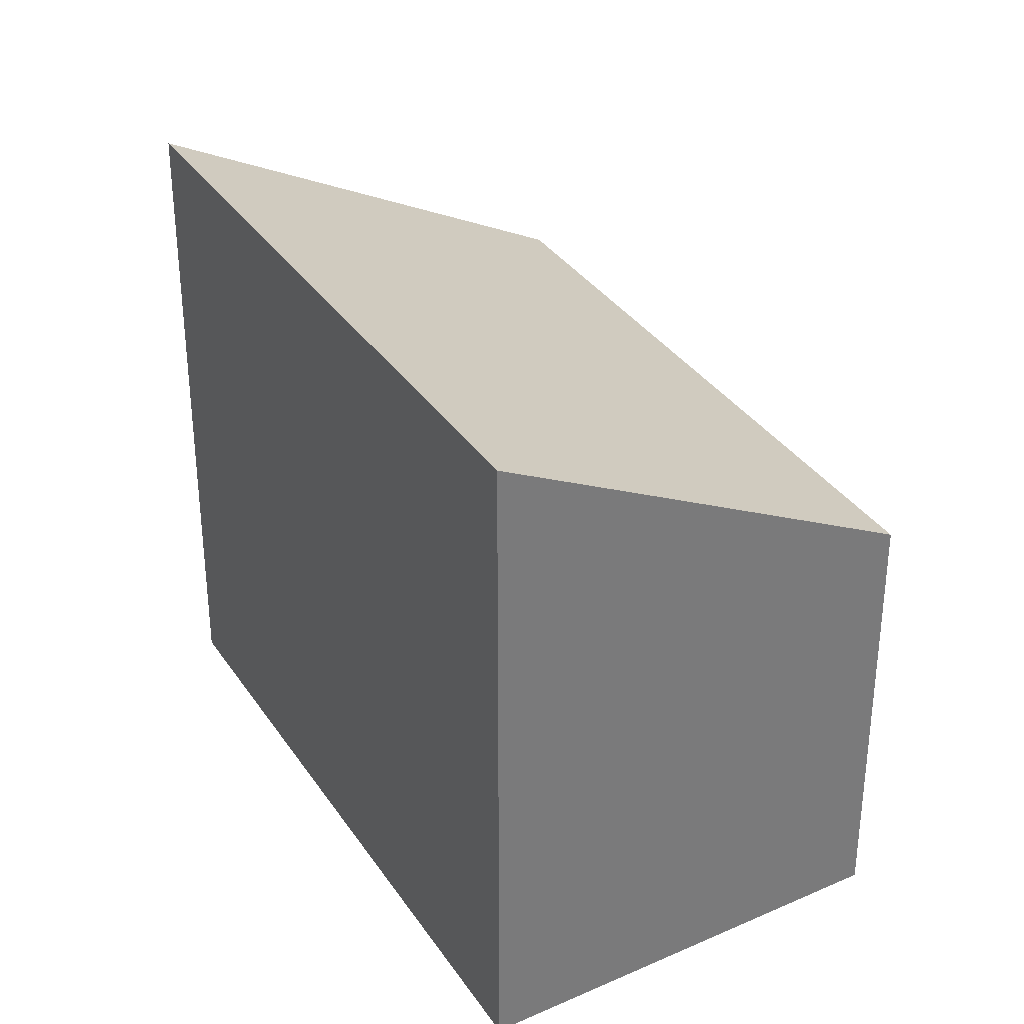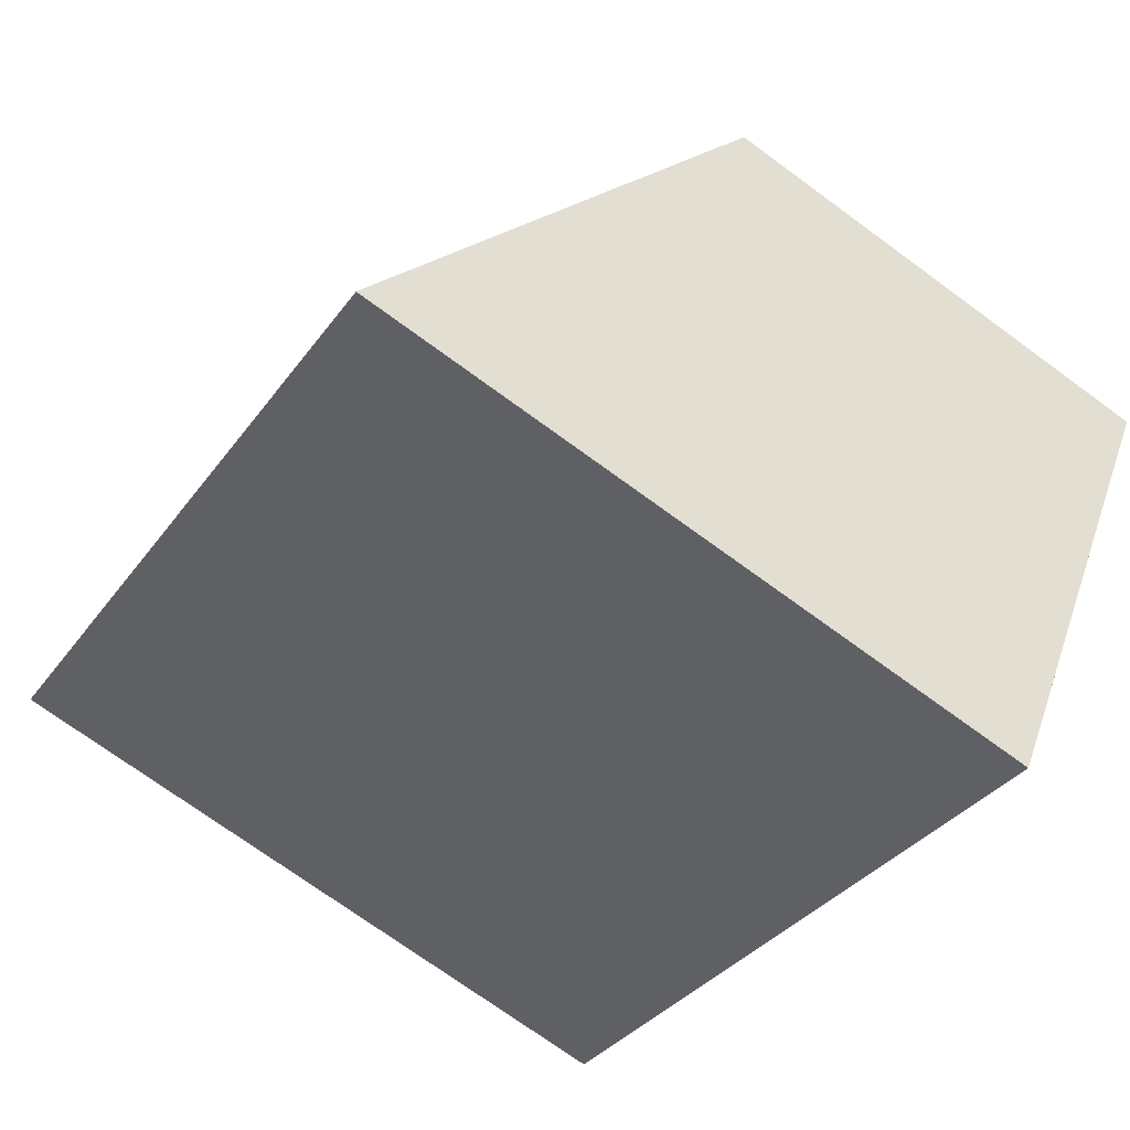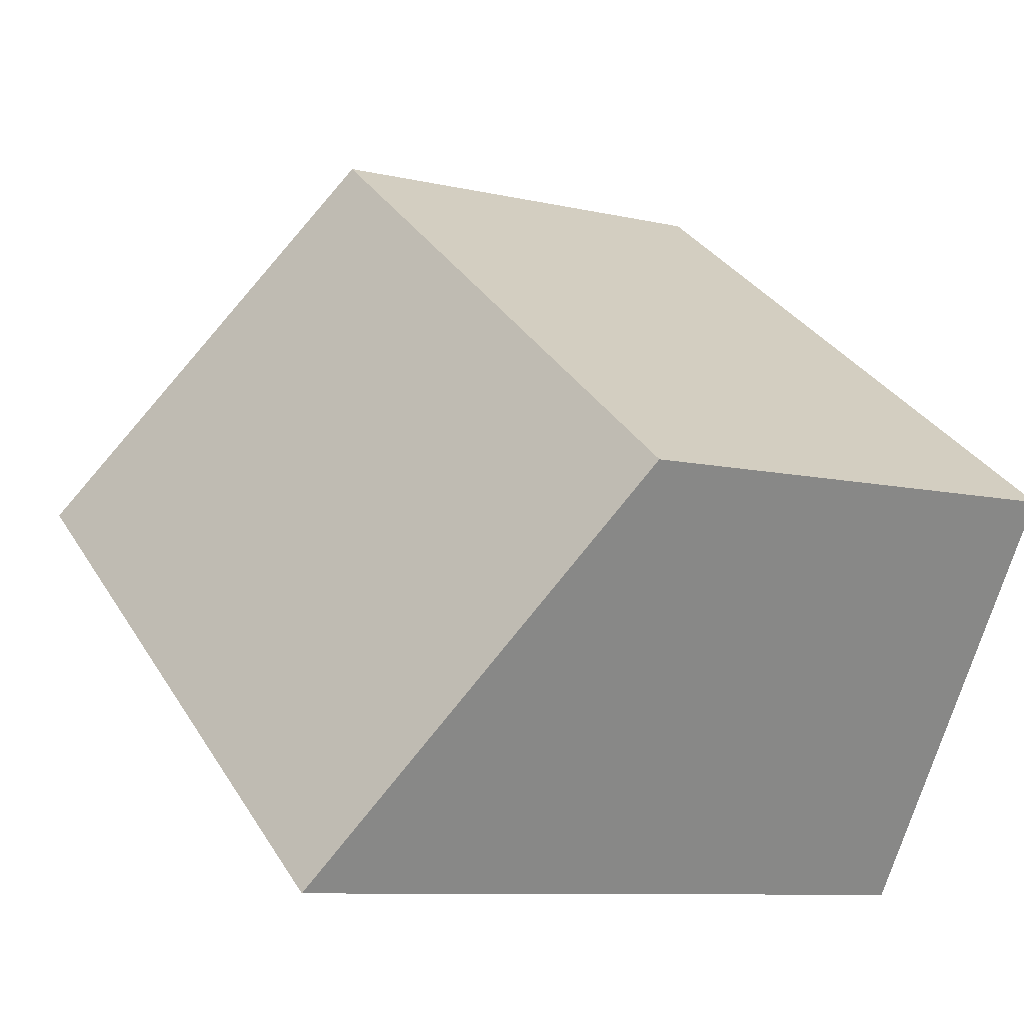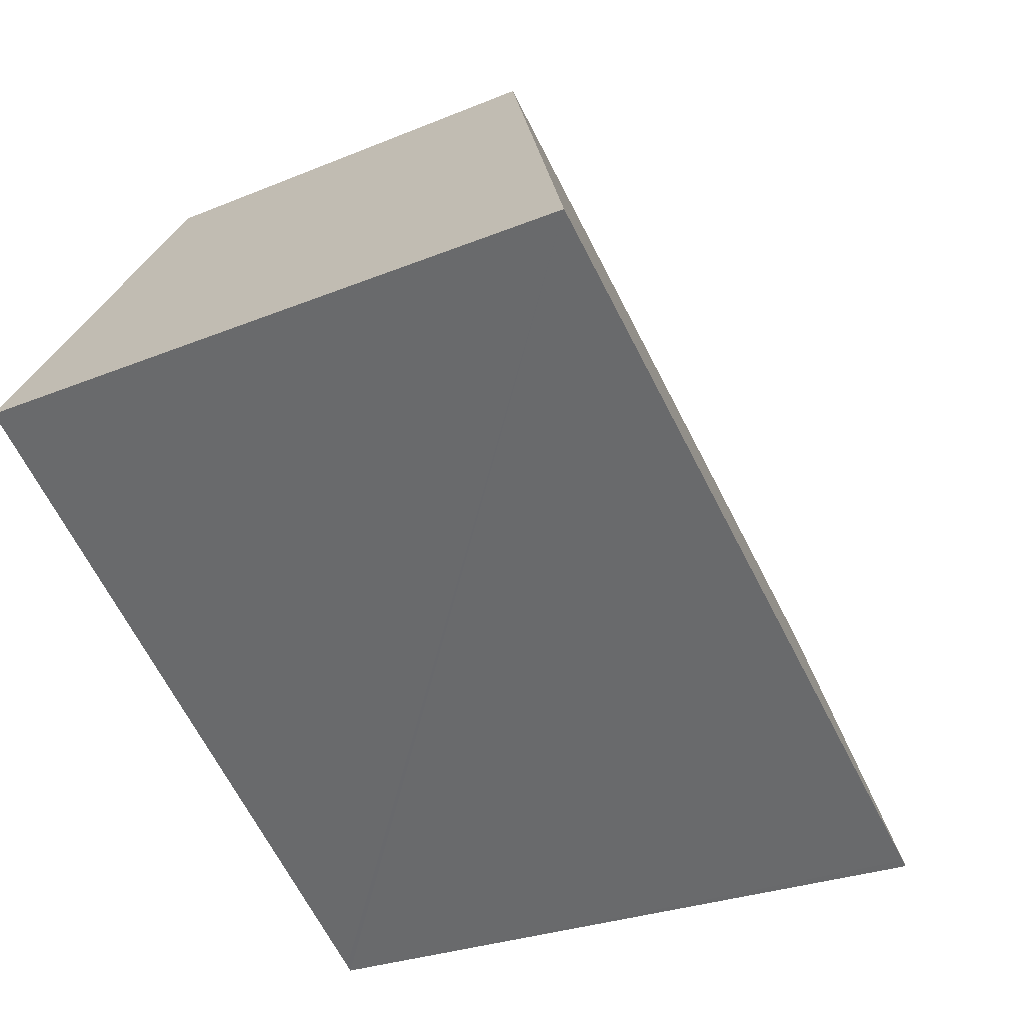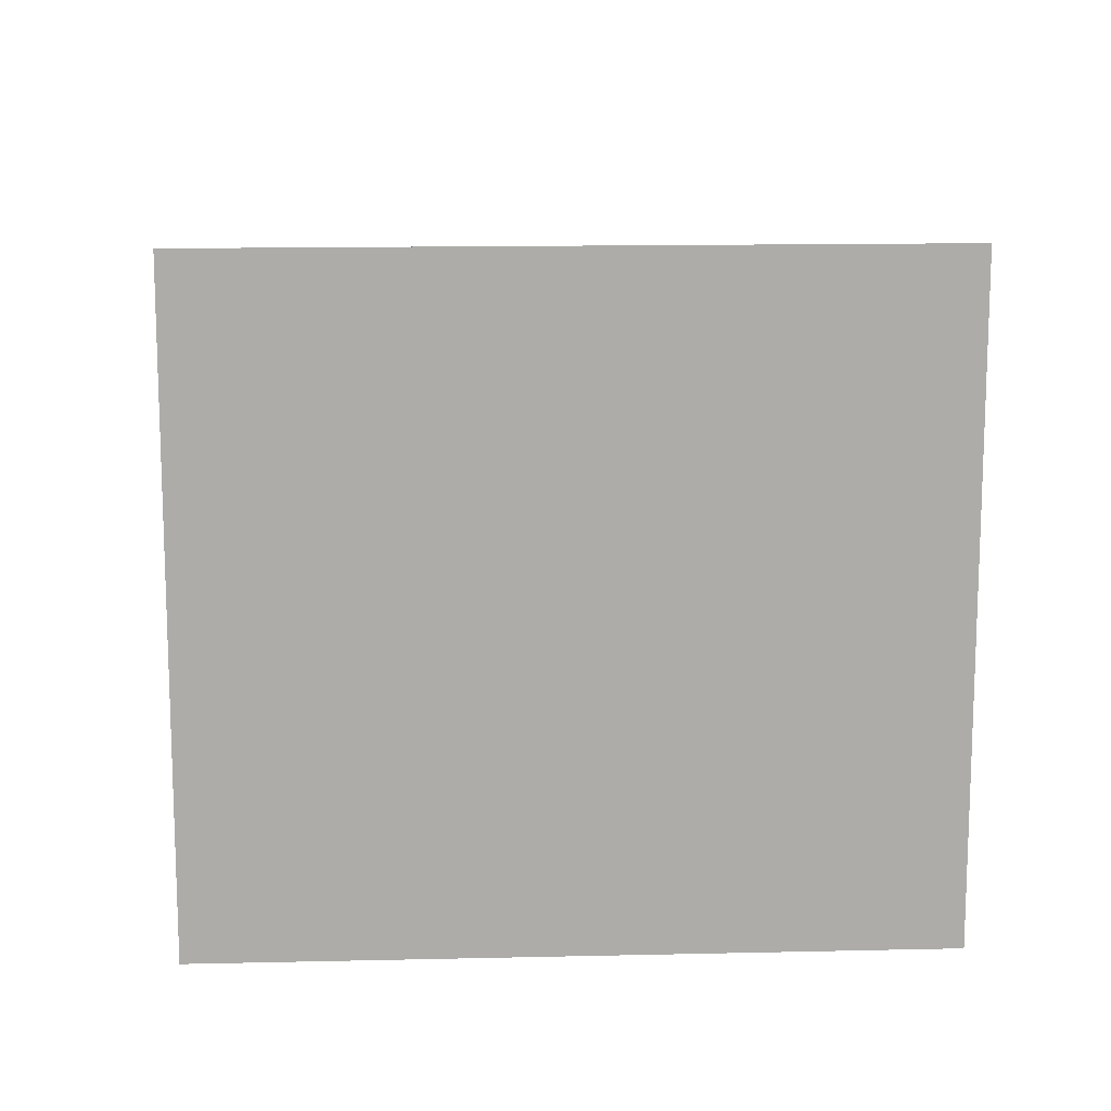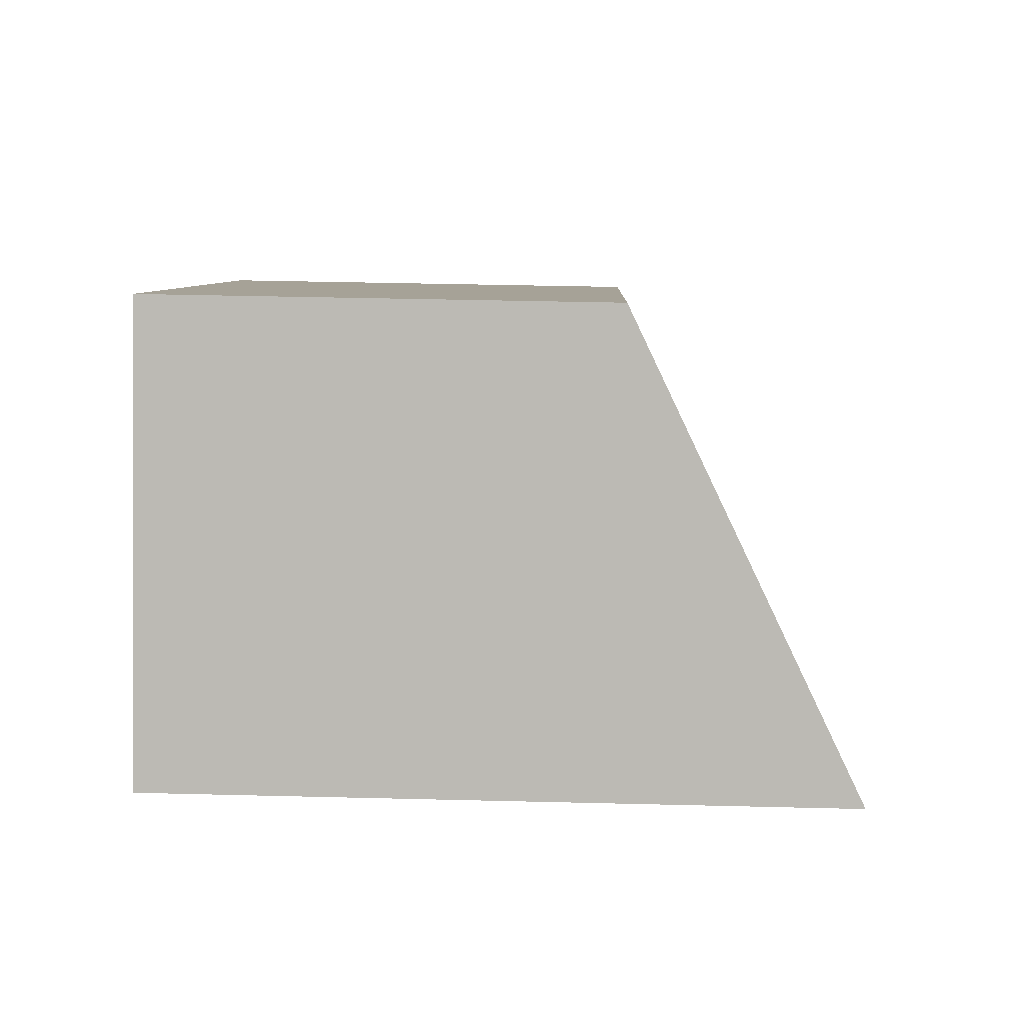
<metadata>
{"format":"obj","ext":"obj","renderer":"f3d","projection":"perspective","resolution":1024,"background":"white","views":[{"elev":33.8,"azim":-153.5,"up":"+Y"},{"elev":-72.6,"azim":-126.2,"up":"+Z"},{"elev":-9.0,"azim":-121.9,"up":"+Z"},{"elev":-26.1,"azim":123.5,"up":"+Z"},{"elev":13.7,"azim":142.3,"up":"+Y"},{"elev":41.7,"azim":91.7,"up":"+Z"}]}
</metadata>
<code>
v  3.731 2.816 2.648
v  1.021 3.786 -1.595
v  0 2.842 1.74e-16
v  1.536 4.261 -2.399
v  1.574 4.261 -2.373
v  5.409 4.261 0.284
v  1.536 1.469e-16 -2.399
v  1.574 1.453e-16 -2.373
v  5.409 -1.739e-17 0.284
v  0 0 0
v  1.021 9.767e-17 -1.595
v  3.731 -1.621e-16 2.648
g defaultobject
f 1 2 3
f 2 1 4
f 4 1 5
f 5 1 6
f 5 7 4
f 7 5 6
f 7 6 8
f 8 6 9
f 7 2 4
f 2 7 3
f 3 7 10
f 10 7 11
f 10 1 3
f 1 10 12
f 1 9 6
f 9 1 12
f 11 12 10
f 12 11 9
f 9 11 7
f 9 7 8

</code>
